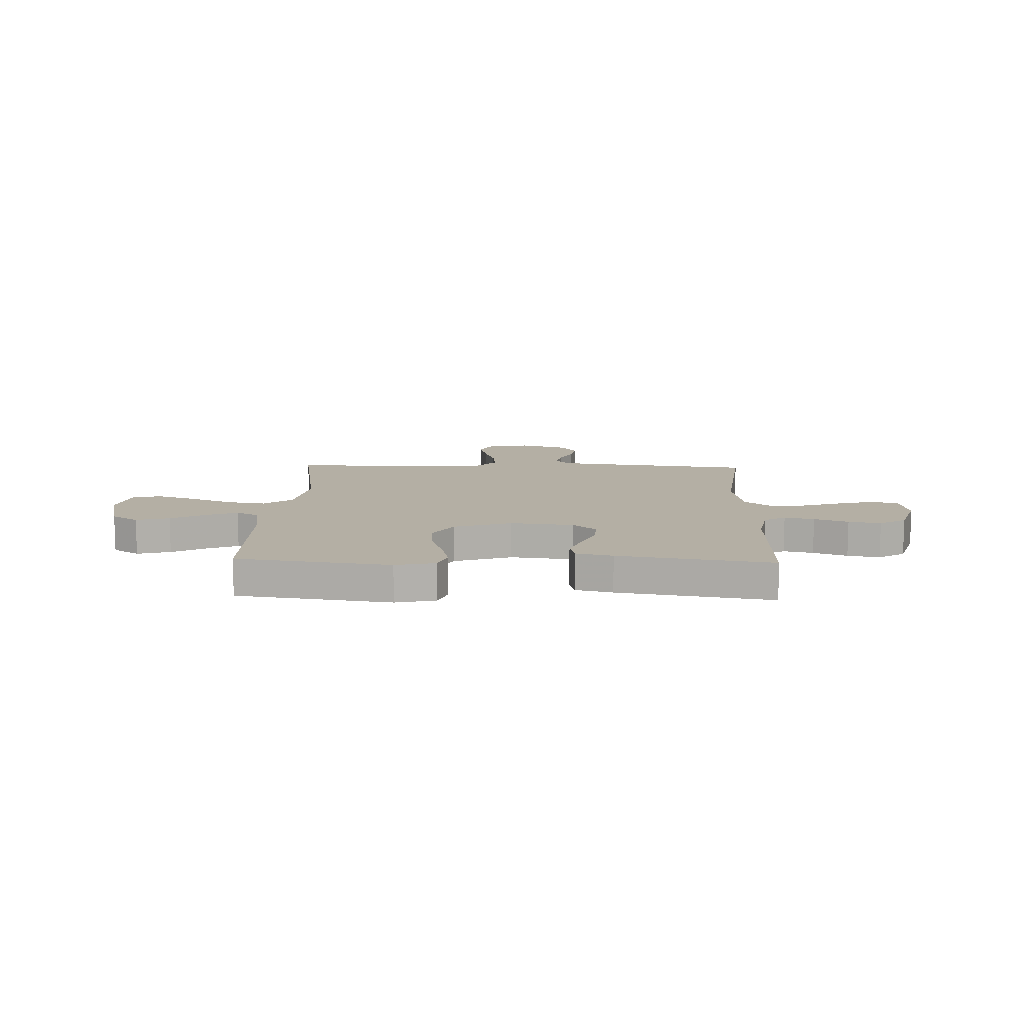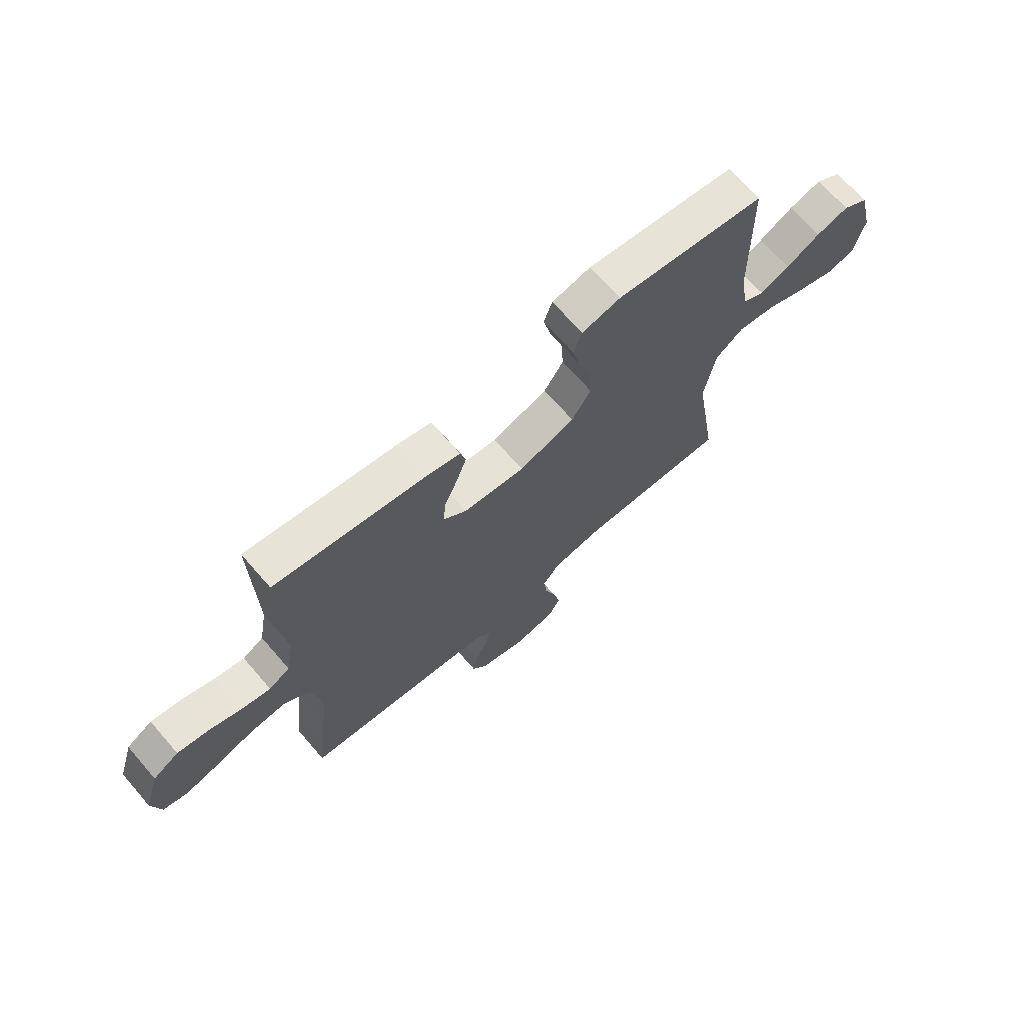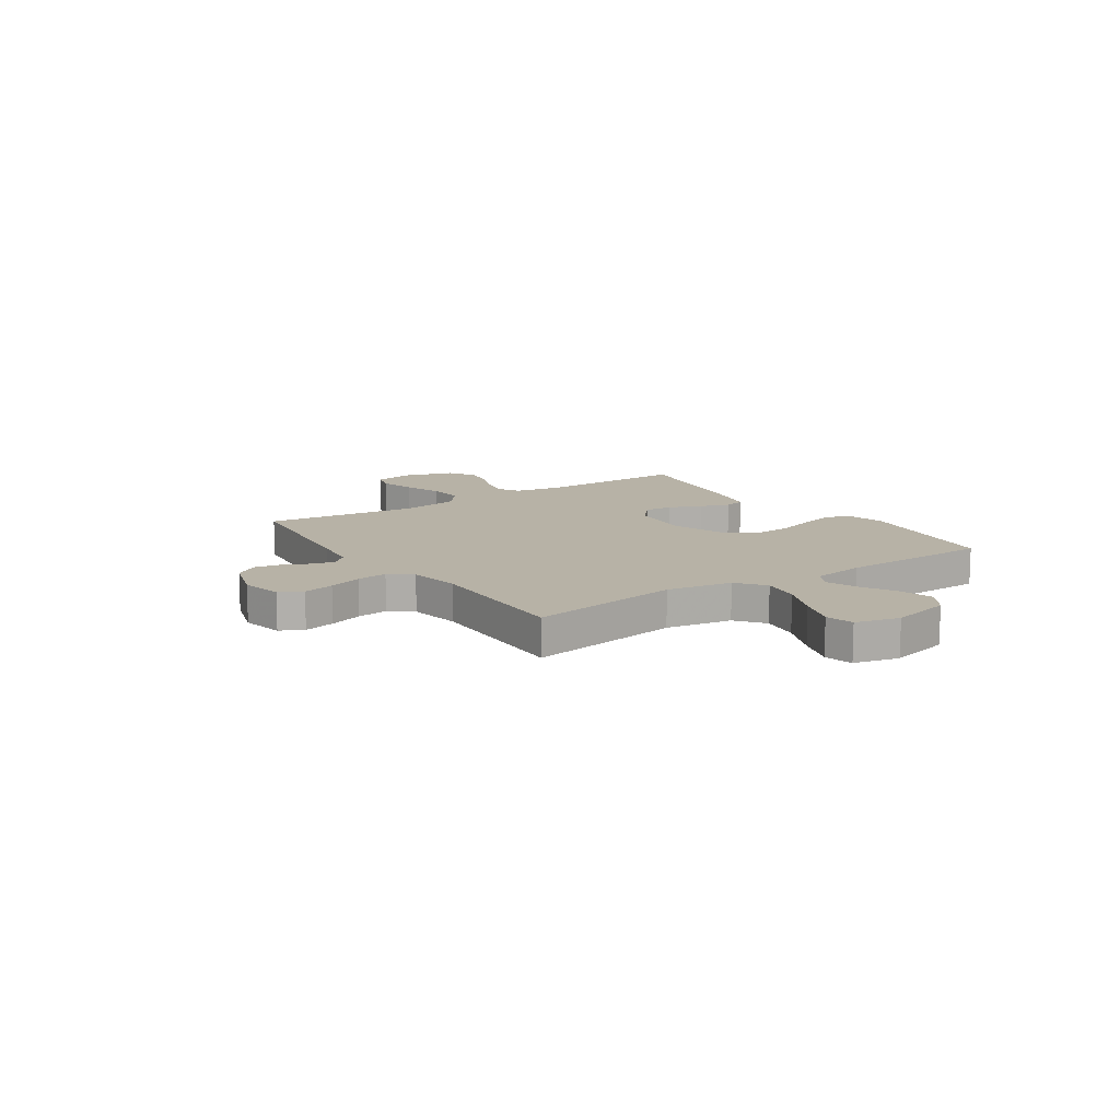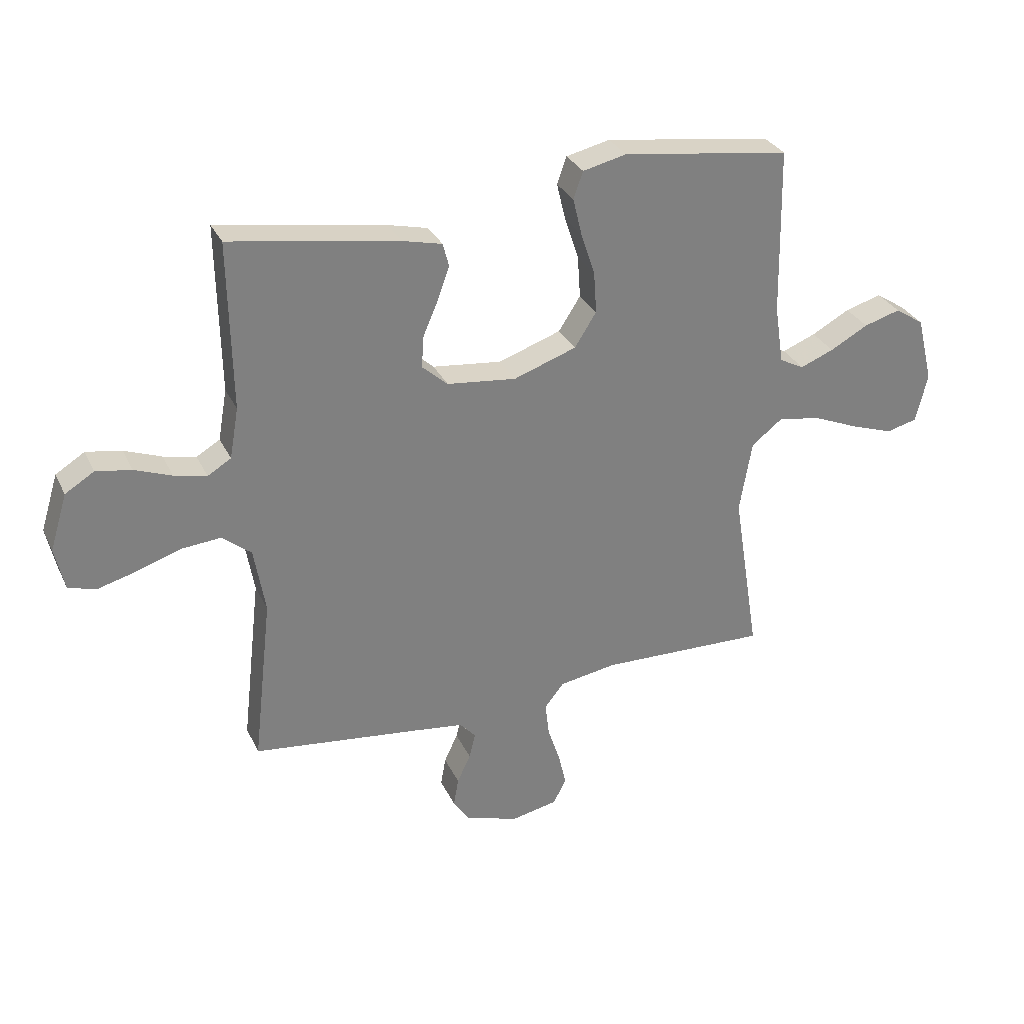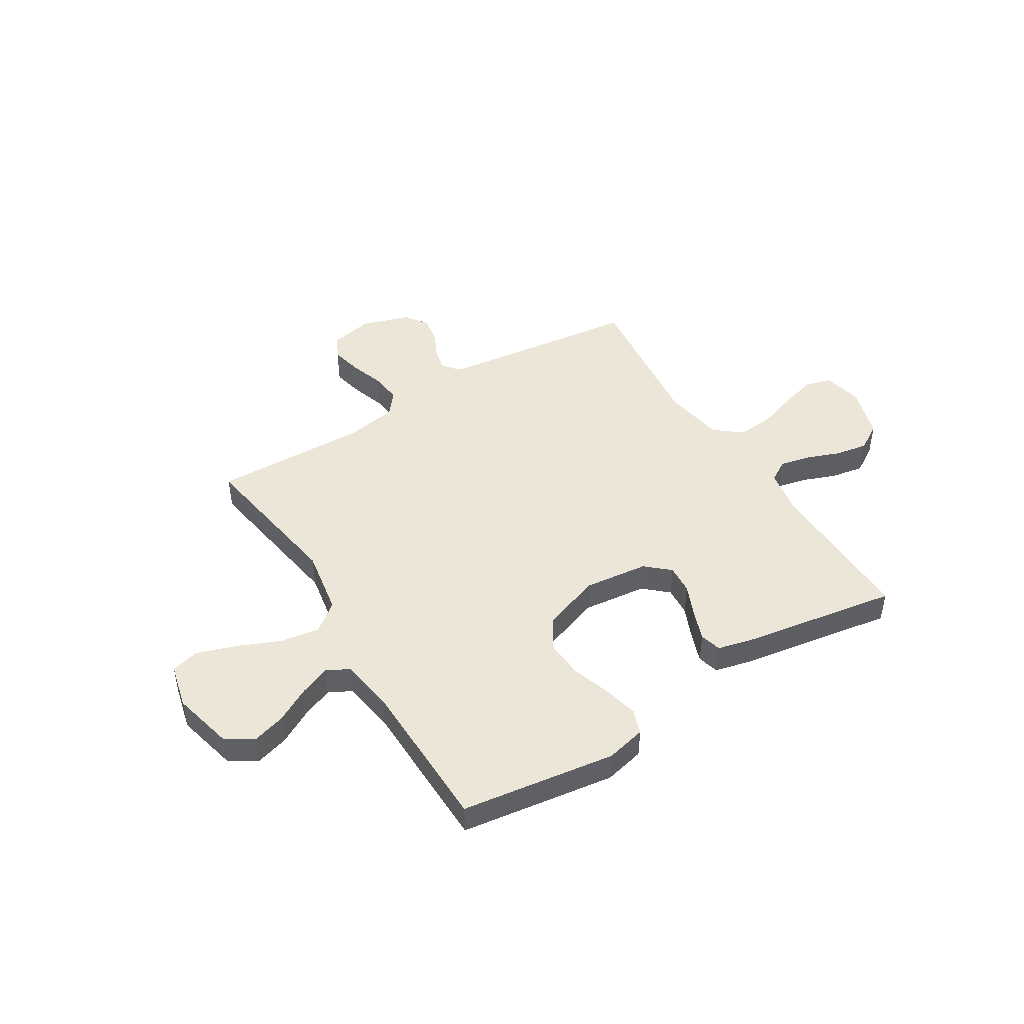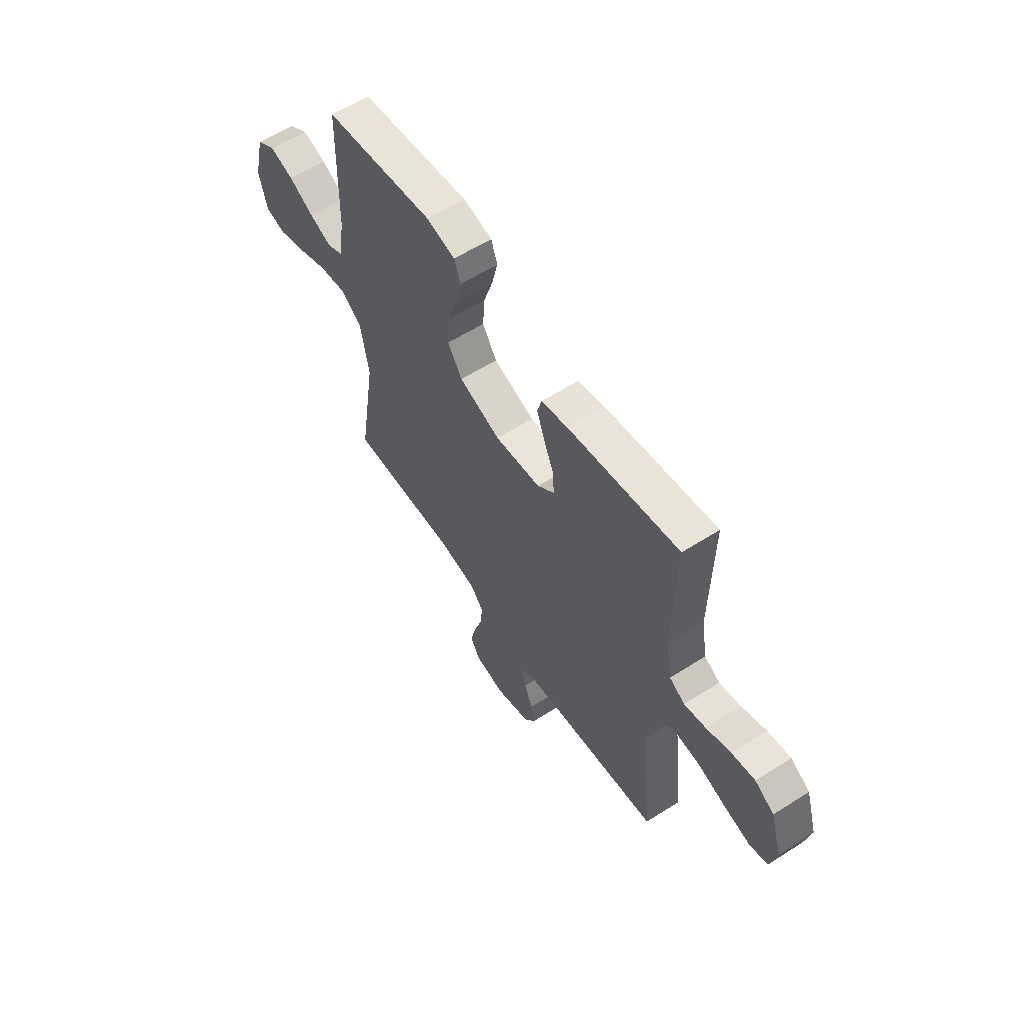
<metadata>
{"format":"obj","ext":"obj","renderer":"f3d","projection":"perspective","resolution":1024,"background":"white","views":[{"elev":11.3,"azim":2.0,"up":"+Y"},{"elev":69.2,"azim":139.0,"up":"+Z"},{"elev":12.3,"azim":-124.0,"up":"+Y"},{"elev":30.7,"azim":158.0,"up":"+Z"},{"elev":46.4,"azim":-31.6,"up":"+Y"},{"elev":59.2,"azim":56.8,"up":"+Z"}]}
</metadata>
<code>
v -0.5 0.07 0.5
v -0.2 0.07 0.542
v -0.122 0.07 0.524
v -0.105 0.07 0.476
v -0.121 0.07 0.409
v -0.146 0.07 0.333
v -0.151 0.07 0.259
v -0.112 0.07 0.198
v 0 0.07 0.159
v 0.124 0.07 0.173
v 0.17 0.07 0.214
v 0.166 0.07 0.271
v 0.139 0.07 0.334
v 0.118 0.07 0.392
v 0.129 0.07 0.434
v 0.2 0.07 0.451
v 0.5 0.07 0.5
v 0.495 0.07 0.2
v 0.511 0.07 0.109
v 0.553 0.07 0.084
v 0.611 0.07 0.097
v 0.677 0.07 0.122
v 0.74 0.07 0.133
v 0.792 0.07 0.101
v 0.823 0.07 0
v 0.806 0.07 -0.077
v 0.756 0.07 -0.091
v 0.686 0.07 -0.072
v 0.609 0.07 -0.046
v 0.538 0.07 -0.04
v 0.486 0.07 -0.082
v 0.466 0.07 -0.2
v 0.5 0.07 -0.5
v 0.2 0.07 -0.536
v 0.109 0.07 -0.548
v 0.081 0.07 -0.58
v 0.092 0.07 -0.625
v 0.116 0.07 -0.677
v 0.125 0.07 -0.728
v 0.095 0.07 -0.772
v 0 0.07 -0.802
v -0.083 0.07 -0.785
v -0.106 0.07 -0.74
v -0.092 0.07 -0.679
v -0.07 0.07 -0.613
v -0.063 0.07 -0.553
v -0.098 0.07 -0.509
v -0.2 0.07 -0.492
v -0.5 0.07 -0.5
v -0.452 0.07 -0.2
v -0.474 0.07 -0.071
v -0.529 0.07 -0.028
v -0.605 0.07 -0.04
v -0.688 0.07 -0.075
v -0.764 0.07 -0.101
v -0.819 0.07 -0.087
v -0.84 0.07 0
v -0.811 0.07 0.119
v -0.759 0.07 0.153
v -0.694 0.07 0.134
v -0.626 0.07 0.097
v -0.566 0.07 0.073
v -0.522 0.07 0.096
v -0.506 0.07 0.2
v -0.5 0 0.5
v -0.2 0 0.542
v -0.122 0 0.524
v -0.105 0 0.476
v -0.121 0 0.409
v -0.146 0 0.333
v -0.151 0 0.259
v -0.112 0 0.198
v 0 0 0.159
v 0.124 0 0.173
v 0.17 0 0.214
v 0.166 0 0.271
v 0.139 0 0.334
v 0.118 0 0.392
v 0.129 0 0.434
v 0.2 0 0.451
v 0.5 0 0.5
v 0.495 0 0.2
v 0.511 0 0.109
v 0.553 0 0.084
v 0.611 0 0.097
v 0.677 0 0.122
v 0.74 0 0.133
v 0.792 0 0.101
v 0.823 0 0
v 0.806 0 -0.077
v 0.756 0 -0.091
v 0.686 0 -0.072
v 0.609 0 -0.046
v 0.538 0 -0.04
v 0.486 0 -0.082
v 0.466 0 -0.2
v 0.5 0 -0.5
v 0.2 0 -0.536
v 0.109 0 -0.548
v 0.081 0 -0.58
v 0.092 0 -0.625
v 0.116 0 -0.677
v 0.125 0 -0.728
v 0.095 0 -0.772
v 0 0 -0.802
v -0.083 0 -0.785
v -0.106 0 -0.74
v -0.092 0 -0.679
v -0.07 0 -0.613
v -0.063 0 -0.553
v -0.098 0 -0.509
v -0.2 0 -0.492
v -0.5 0 -0.5
v -0.452 0 -0.2
v -0.474 0 -0.071
v -0.529 0 -0.028
v -0.605 0 -0.04
v -0.688 0 -0.075
v -0.764 0 -0.101
v -0.819 0 -0.087
v -0.84 0 0
v -0.811 0 0.119
v -0.759 0 0.153
v -0.694 0 0.134
v -0.626 0 0.097
v -0.566 0 0.073
v -0.522 0 0.096
v -0.506 0 0.2
f 58 59 60 61
f 58 61 62
f 57 58 62
f 56 57 62
f 53 54 55 56
f 53 56 62 63
f 48 49 50
f 47 48 50 51
f 42 43 44 45
f 42 45 46
f 41 42 46
f 40 41 46
f 37 38 39 40
f 36 37 40 46
f 35 36 46 47
f 32 33 34
f 31 32 34 35
f 26 27 28 29
f 24 25 26 29
f 24 29 30
f 21 22 23 24
f 20 21 24 30
f 19 20 30 31
f 15 16 17 18
f 12 13 14 15
f 12 15 18 19
f 3 4 5 6
f 1 2 3 6
f 64 1 6 7
f 63 64 7 8
f 52 53 63 8
f 51 52 8 9
f 47 51 9 10
f 35 47 10 11
f 31 35 11
f 11 12 19 31
f 125 124 123 122
f 126 125 122
f 126 122 121
f 126 121 120
f 120 119 118 117
f 127 126 120 117
f 114 113 112
f 115 114 112 111
f 109 108 107 106
f 110 109 106
f 110 106 105
f 110 105 104
f 104 103 102 101
f 110 104 101 100
f 111 110 100 99
f 98 97 96
f 99 98 96 95
f 93 92 91 90
f 93 90 89 88
f 94 93 88
f 88 87 86 85
f 94 88 85 84
f 95 94 84 83
f 82 81 80 79
f 79 78 77 76
f 83 82 79 76
f 70 69 68 67
f 70 67 66 65
f 71 70 65 128
f 72 71 128 127
f 72 127 117 116
f 73 72 116 115
f 74 73 115 111
f 75 74 111 99
f 75 99 95
f 95 83 76 75
f 1 65 66 2
f 2 66 67 3
f 3 67 68 4
f 4 68 69 5
f 5 69 70 6
f 6 70 71 7
f 7 71 72 8
f 8 72 73 9
f 9 73 74 10
f 10 74 75 11
f 11 75 76 12
f 12 76 77 13
f 13 77 78 14
f 14 78 79 15
f 15 79 80 16
f 16 80 81 17
f 17 81 82 18
f 18 82 83 19
f 19 83 84 20
f 20 84 85 21
f 21 85 86 22
f 22 86 87 23
f 23 87 88 24
f 24 88 89 25
f 25 89 90 26
f 26 90 91 27
f 27 91 92 28
f 28 92 93 29
f 29 93 94 30
f 30 94 95 31
f 31 95 96 32
f 32 96 97 33
f 33 97 98 34
f 34 98 99 35
f 35 99 100 36
f 36 100 101 37
f 37 101 102 38
f 38 102 103 39
f 39 103 104 40
f 40 104 105 41
f 41 105 106 42
f 42 106 107 43
f 43 107 108 44
f 44 108 109 45
f 45 109 110 46
f 46 110 111 47
f 47 111 112 48
f 48 112 113 49
f 49 113 114 50
f 50 114 115 51
f 51 115 116 52
f 52 116 117 53
f 53 117 118 54
f 54 118 119 55
f 55 119 120 56
f 56 120 121 57
f 57 121 122 58
f 58 122 123 59
f 59 123 124 60
f 60 124 125 61
f 61 125 126 62
f 62 126 127 63
f 63 127 128 64
f 64 128 65 1

</code>
